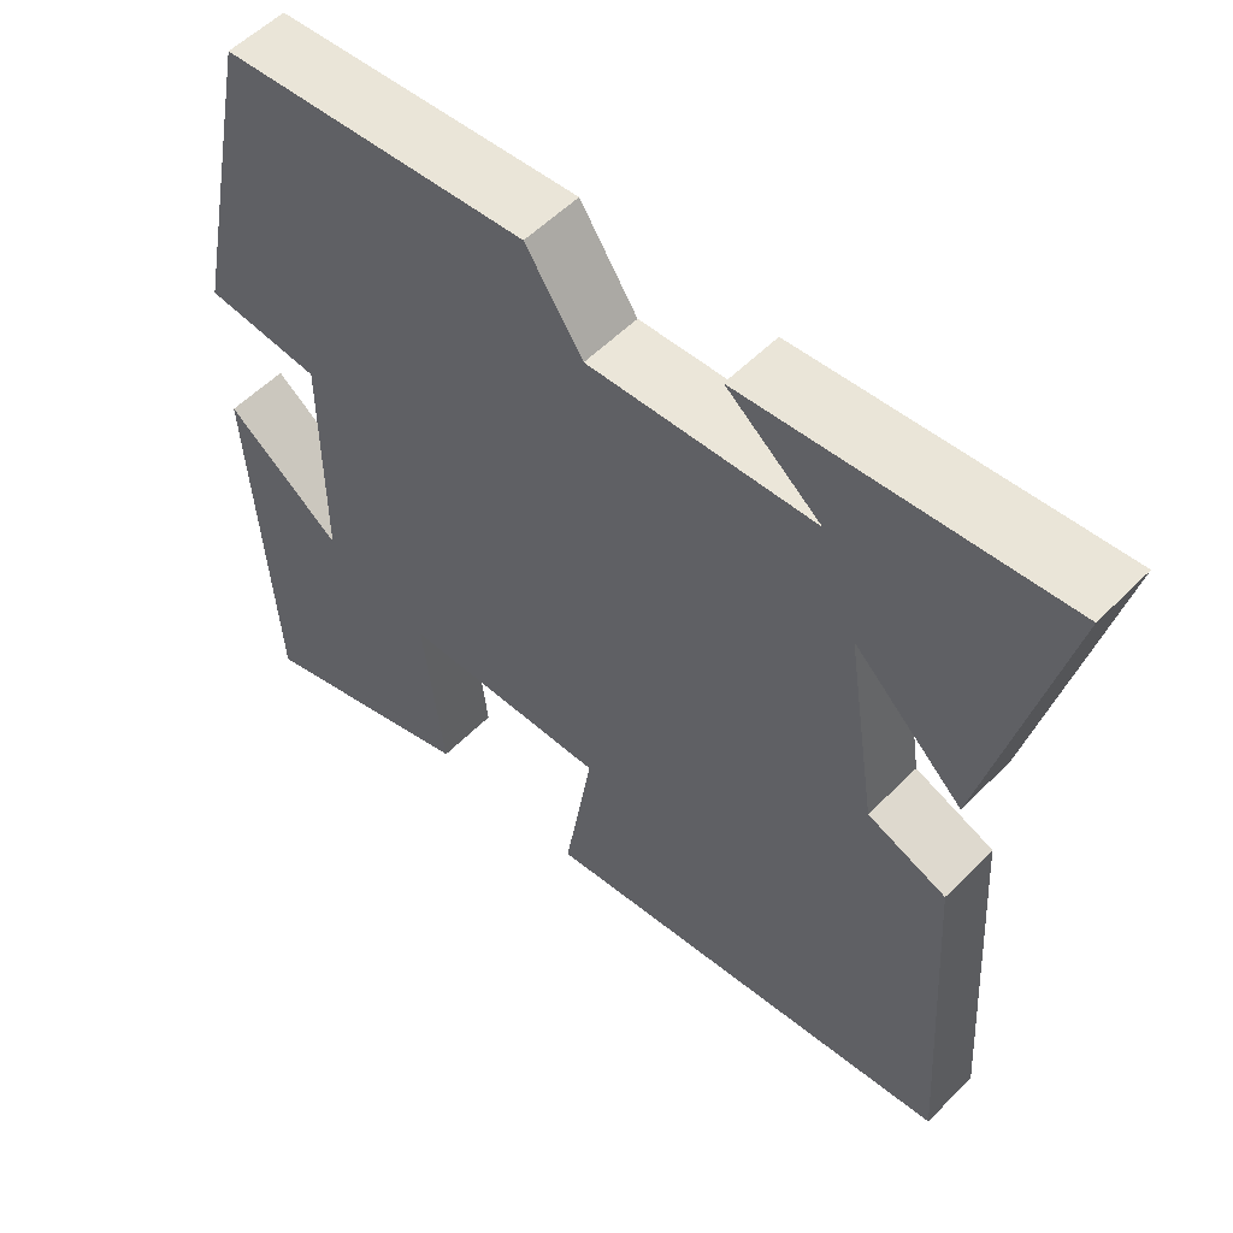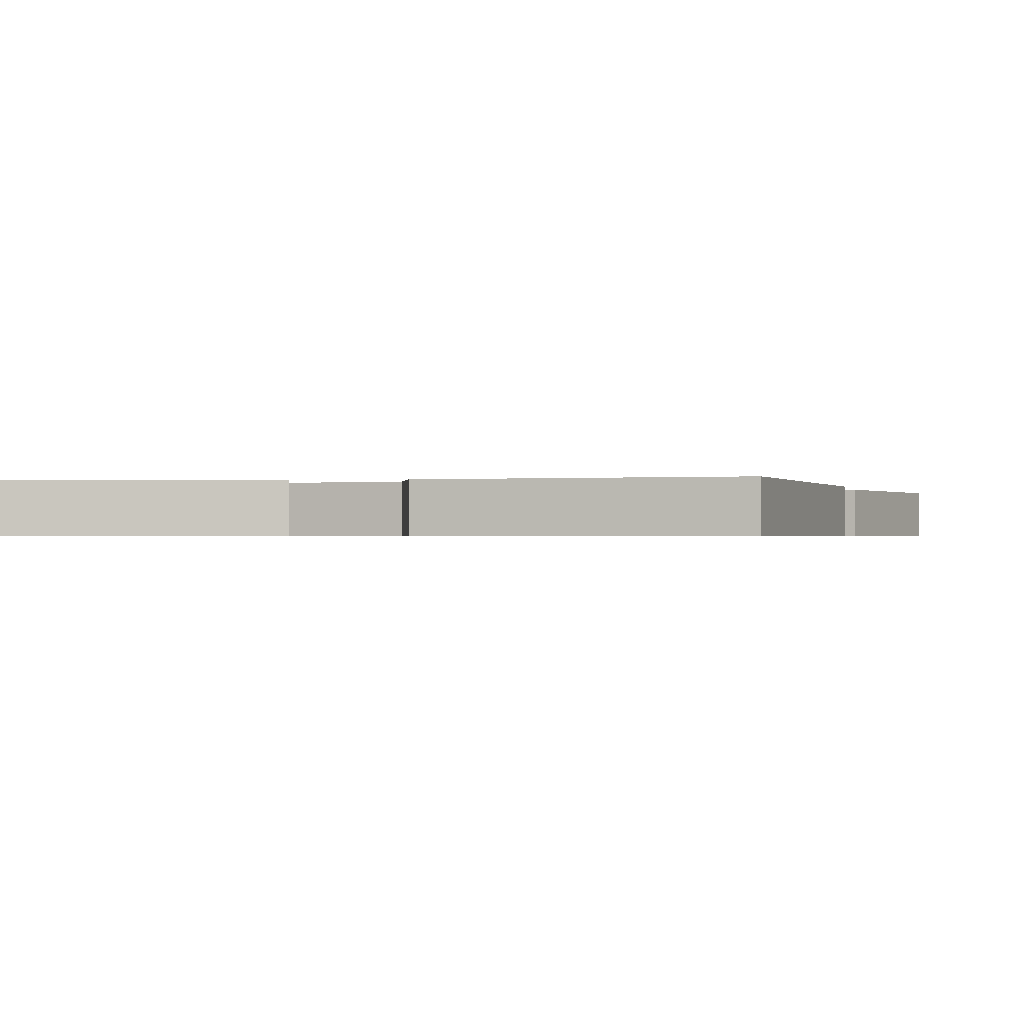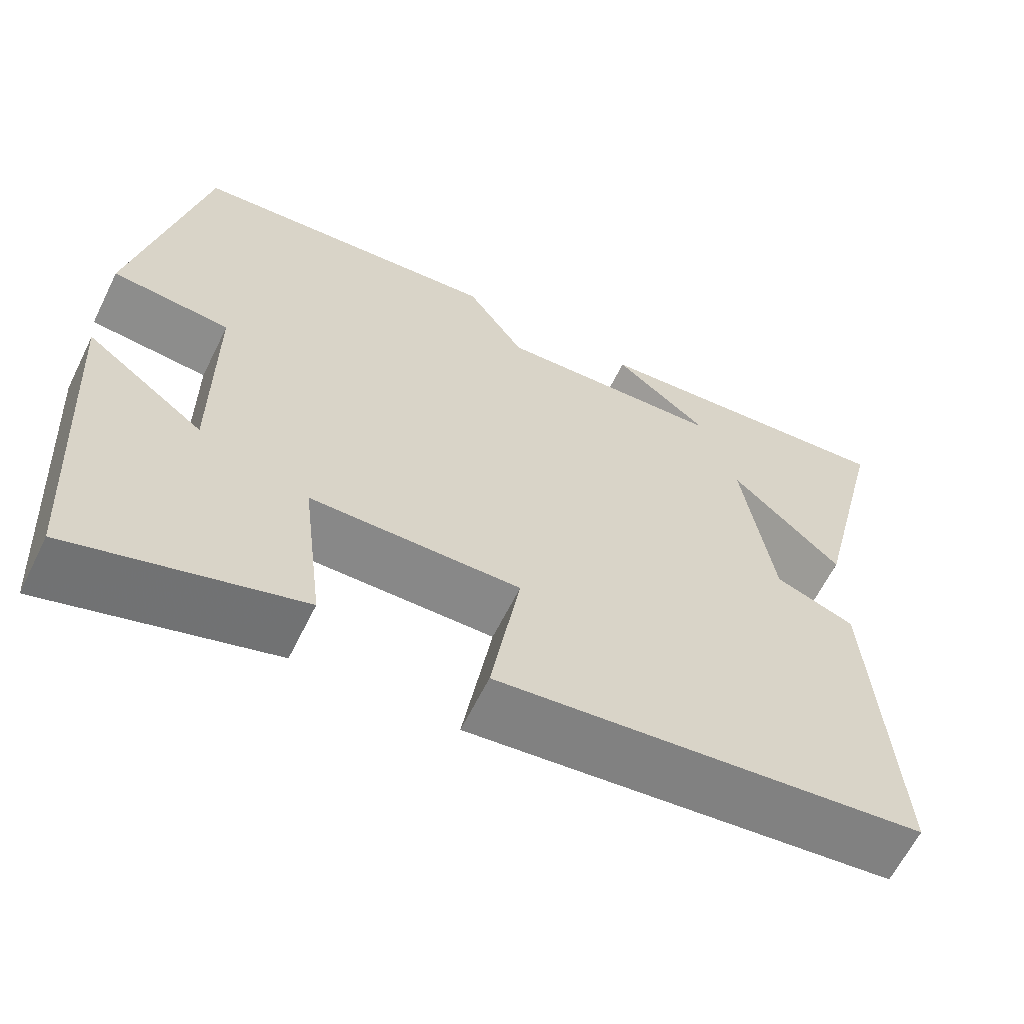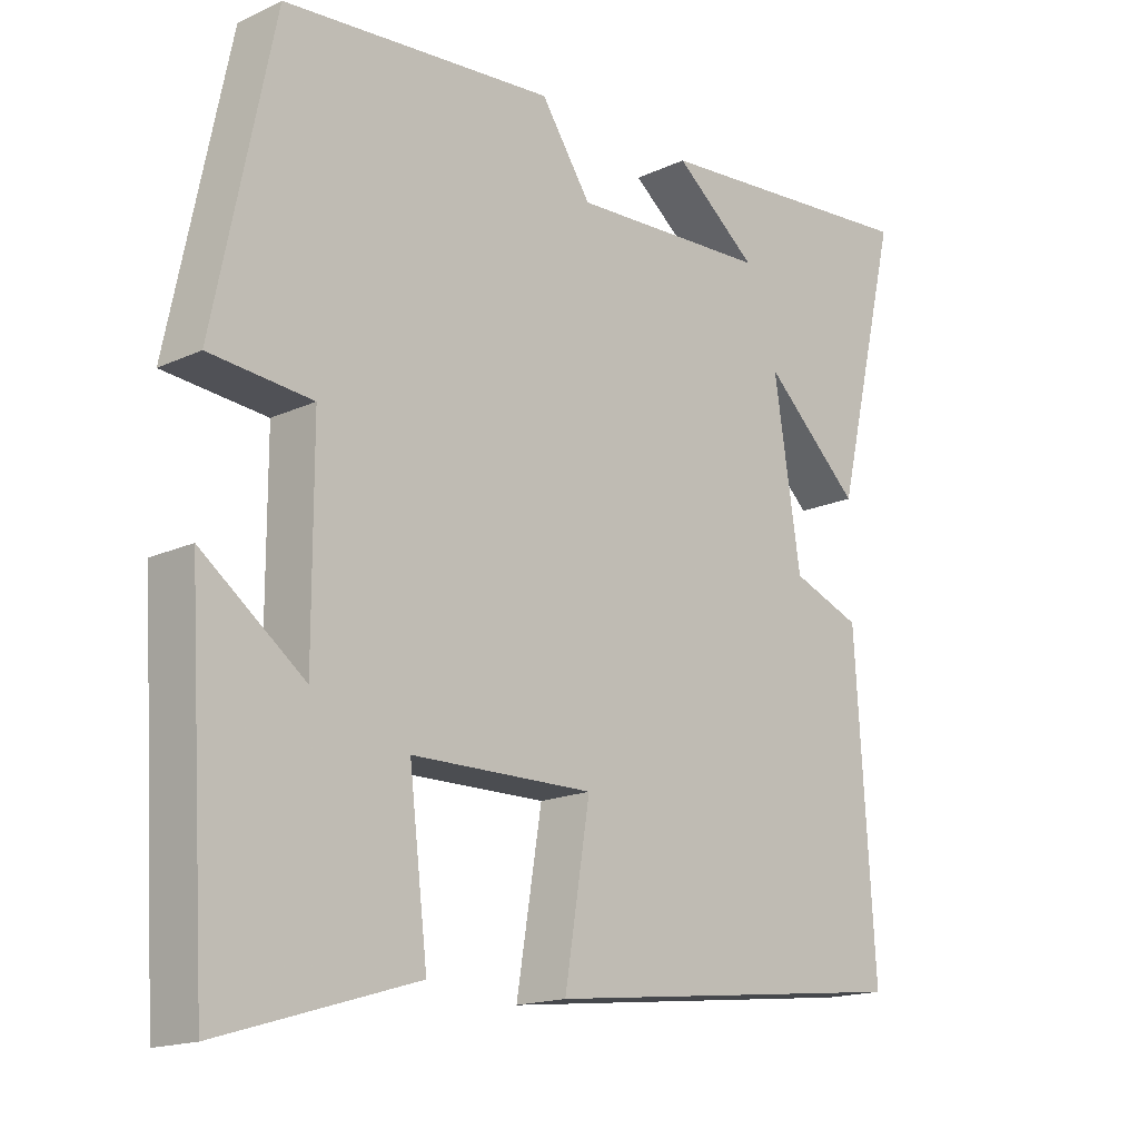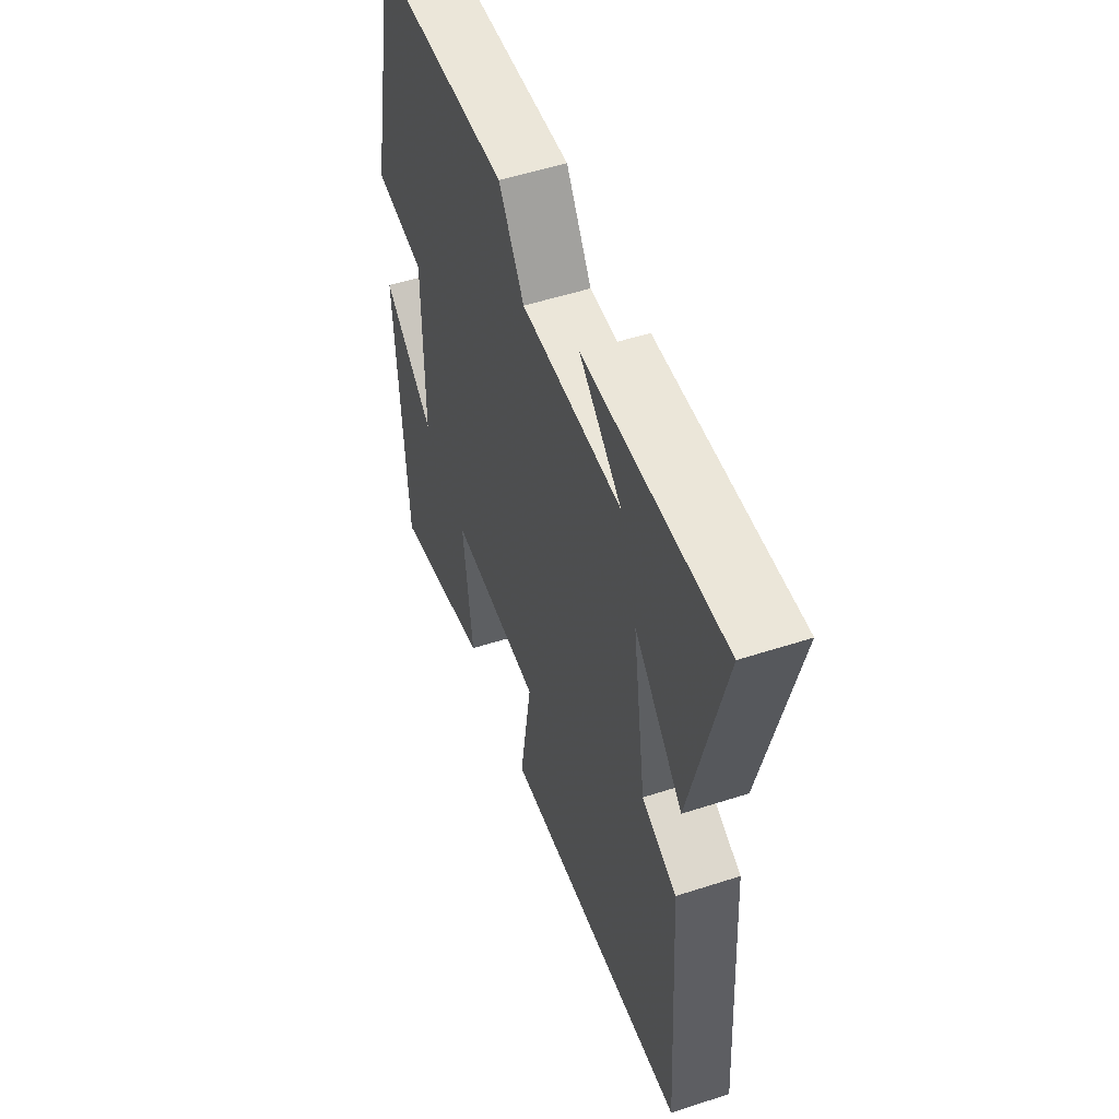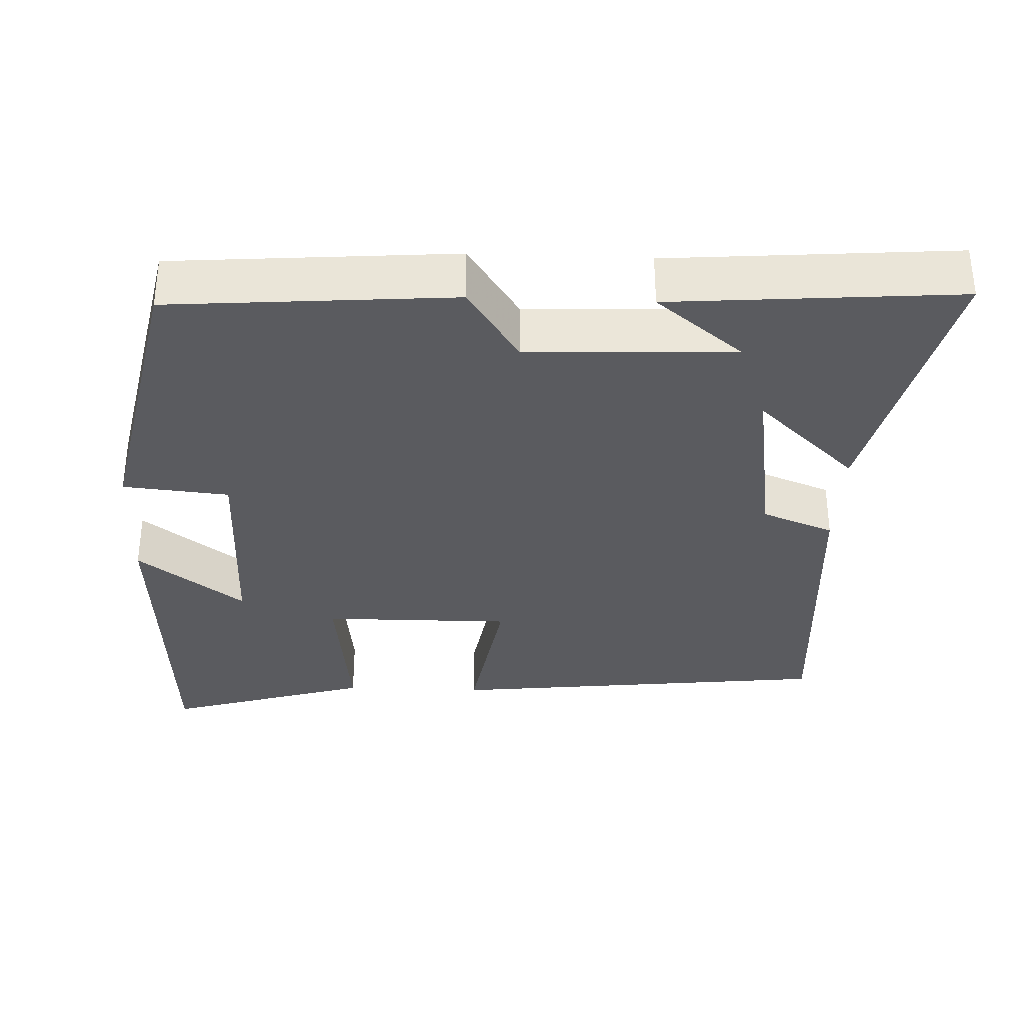
<metadata>
{"format":"obj","ext":"obj","renderer":"f3d","projection":"perspective","resolution":1024,"background":"white","views":[{"elev":54.8,"azim":43.3,"up":"+Z"},{"elev":-0.7,"azim":103.3,"up":"+Y"},{"elev":-62.8,"azim":-26.2,"up":"+Z"},{"elev":-16.4,"azim":-46.5,"up":"+Z"},{"elev":52.9,"azim":70.8,"up":"+Z"},{"elev":-33.5,"azim":-2.3,"up":"+Y"}]}
</metadata>
<code>
v -0.416 0.07 0.47
v -0.033 0.07 0.5
v 0.038 0.07 0.394
v 0.318 0.07 0.406
v 0.201 0.07 0.5
v 0.59 0.07 0.531
v 0.5 0.07 0.153
v 0.364 0.07 0.281
v 0.402 0.07 0.035
v 0.5 0.07 -0.003
v 0.528 0.07 -0.441
v 0.002 0.07 -0.5
v 0.038 0.07 -0.279
v -0.22 0.07 -0.281
v -0.194 0.07 -0.5
v -0.473 0.07 -0.584
v -0.5 0.07 -0.124
v -0.355 0.07 -0.234
v -0.355 0.07 0.054
v -0.5 0.07 0.068
v -0.416 0 0.47
v -0.033 0 0.5
v 0.038 0 0.394
v 0.318 0 0.406
v 0.201 0 0.5
v 0.59 0 0.531
v 0.5 0 0.153
v 0.364 0 0.281
v 0.402 0 0.035
v 0.5 0 -0.003
v 0.528 0 -0.441
v 0.002 0 -0.5
v 0.038 0 -0.279
v -0.22 0 -0.281
v -0.194 0 -0.5
v -0.473 0 -0.584
v -0.5 0 -0.124
v -0.355 0 -0.234
v -0.355 0 0.054
v -0.5 0 0.068
f 1 2 3
f 20 1 3
f 19 20 3
f 18 19 3 4
f 15 16 17 18
f 14 15 18
f 13 14 18 4
f 11 12 13
f 10 11 13
f 9 10 13
f 8 9 13 4
f 7 8 4
f 6 7 4
f 4 5 6
f 23 22 21
f 23 21 40
f 23 40 39
f 24 23 39 38
f 38 37 36 35
f 38 35 34
f 24 38 34 33
f 33 32 31
f 33 31 30
f 33 30 29
f 24 33 29 28
f 24 28 27
f 24 27 26
f 26 25 24
f 1 21 22 2
f 2 22 23 3
f 3 23 24 4
f 4 24 25 5
f 5 25 26 6
f 6 26 27 7
f 7 27 28 8
f 8 28 29 9
f 9 29 30 10
f 10 30 31 11
f 11 31 32 12
f 12 32 33 13
f 13 33 34 14
f 14 34 35 15
f 15 35 36 16
f 16 36 37 17
f 17 37 38 18
f 18 38 39 19
f 19 39 40 20
f 20 40 21 1

</code>
